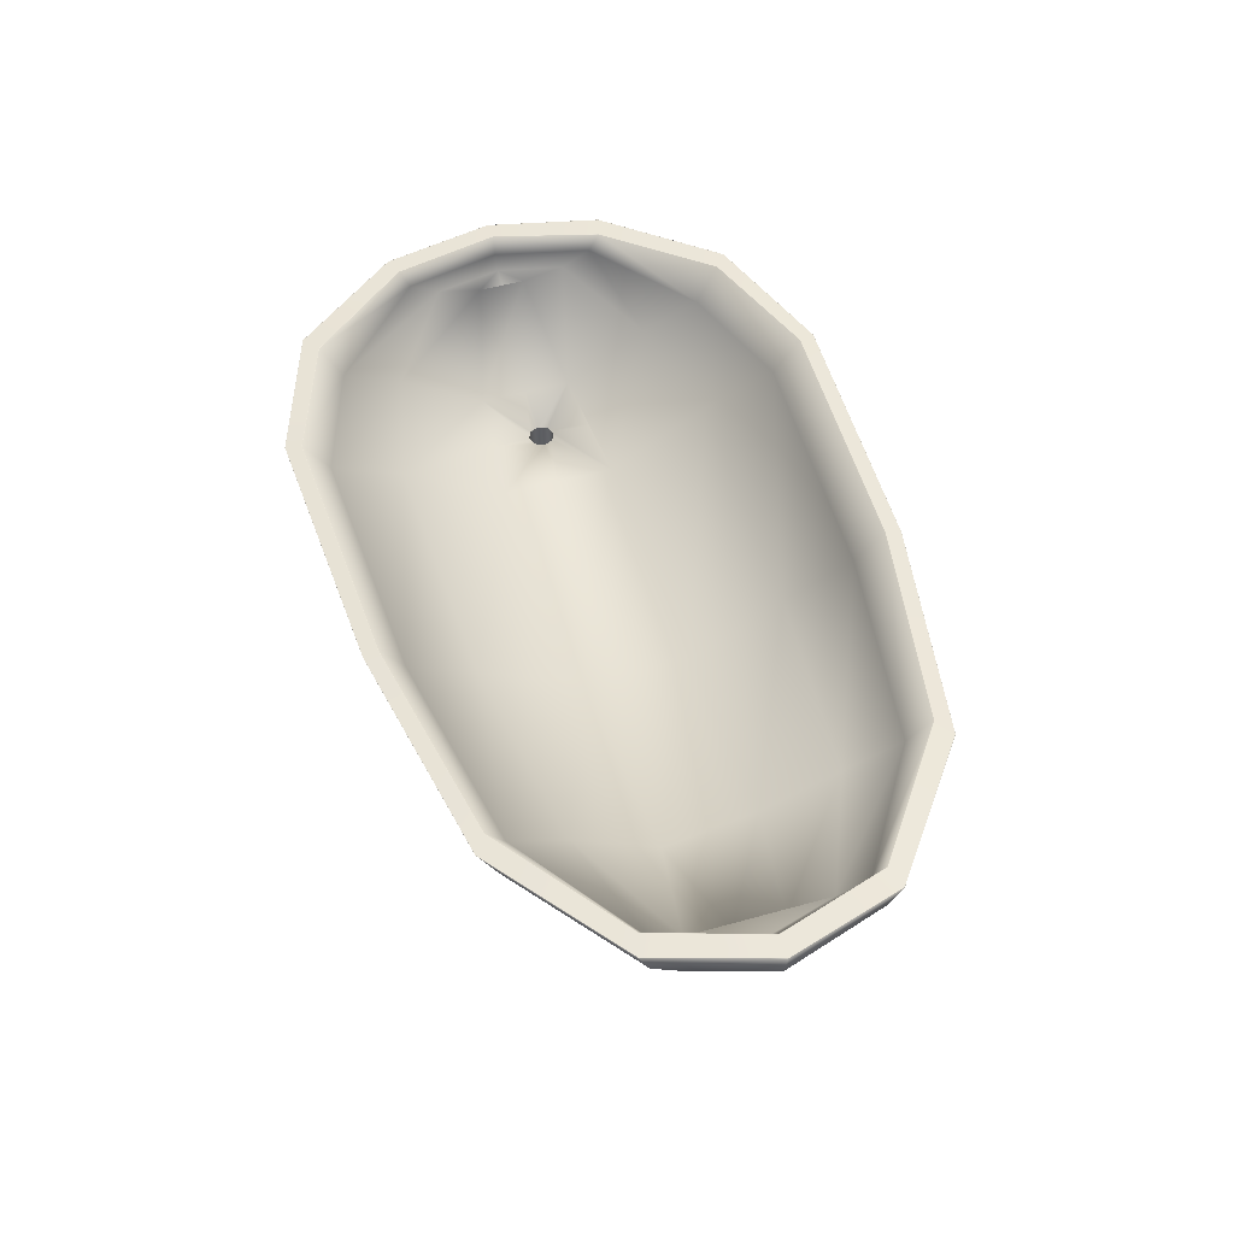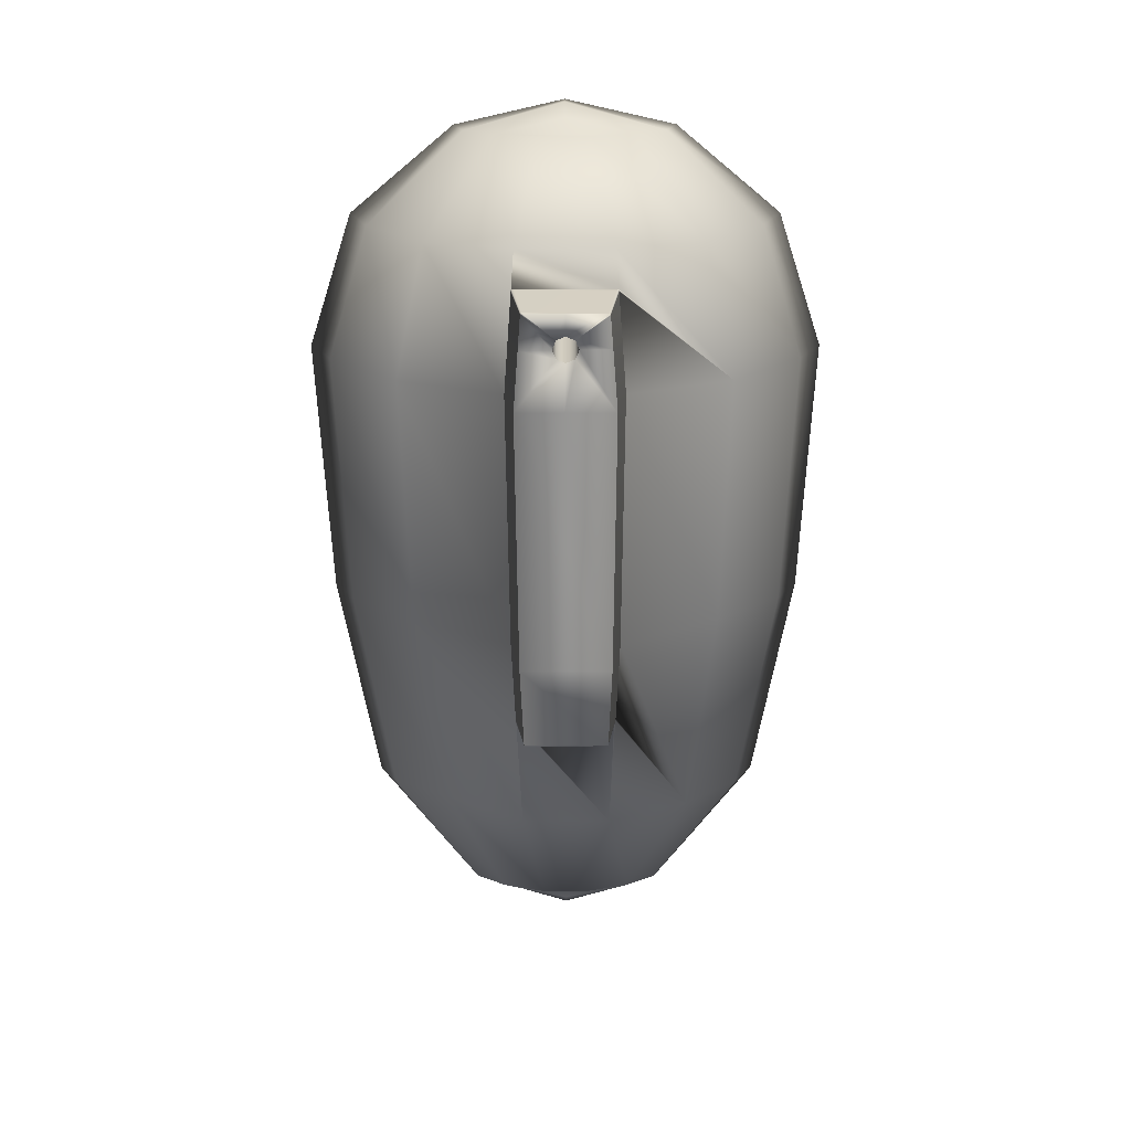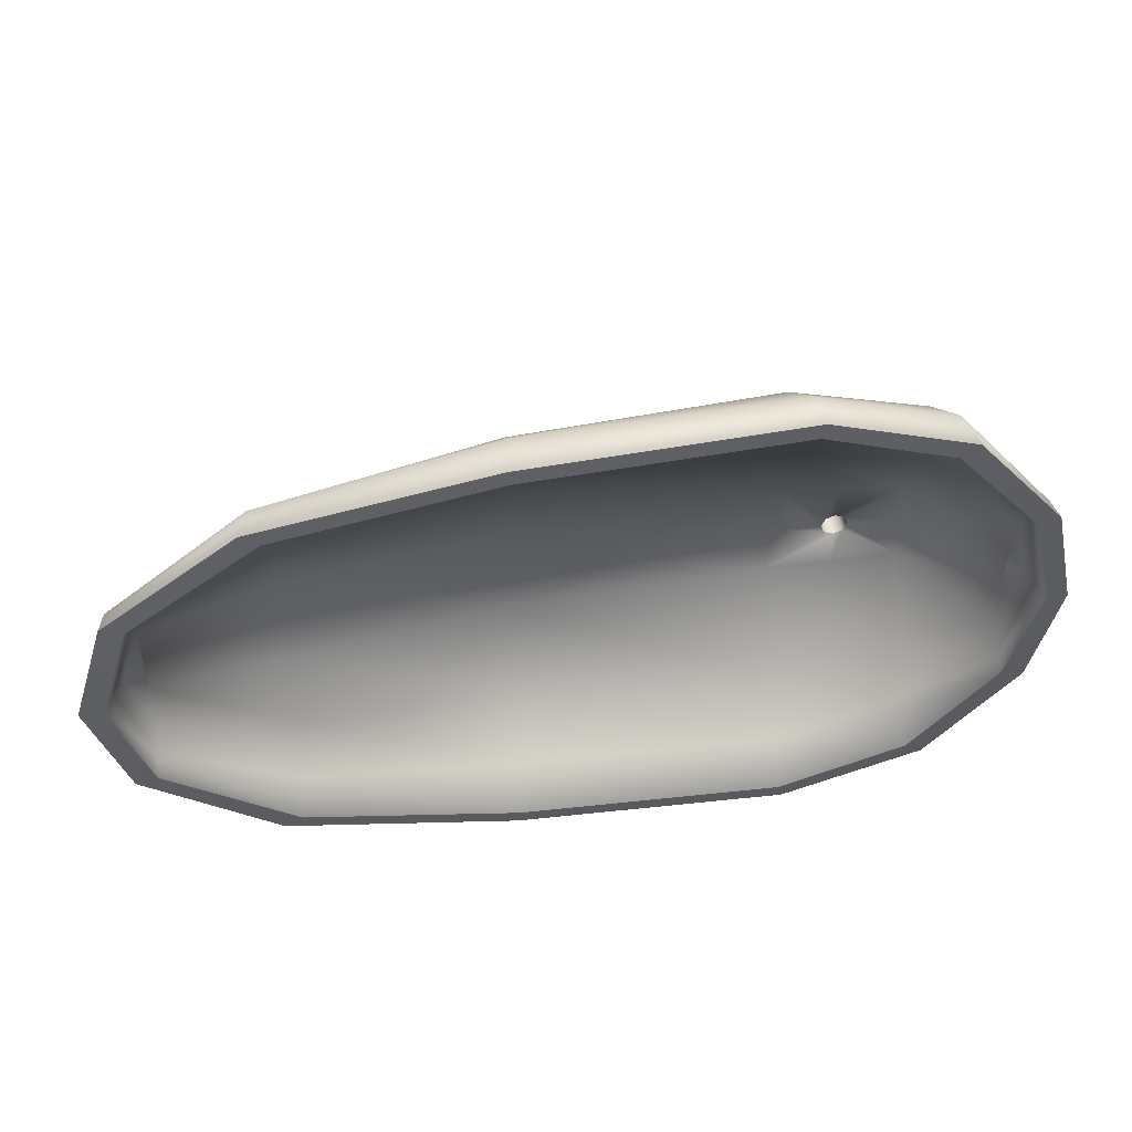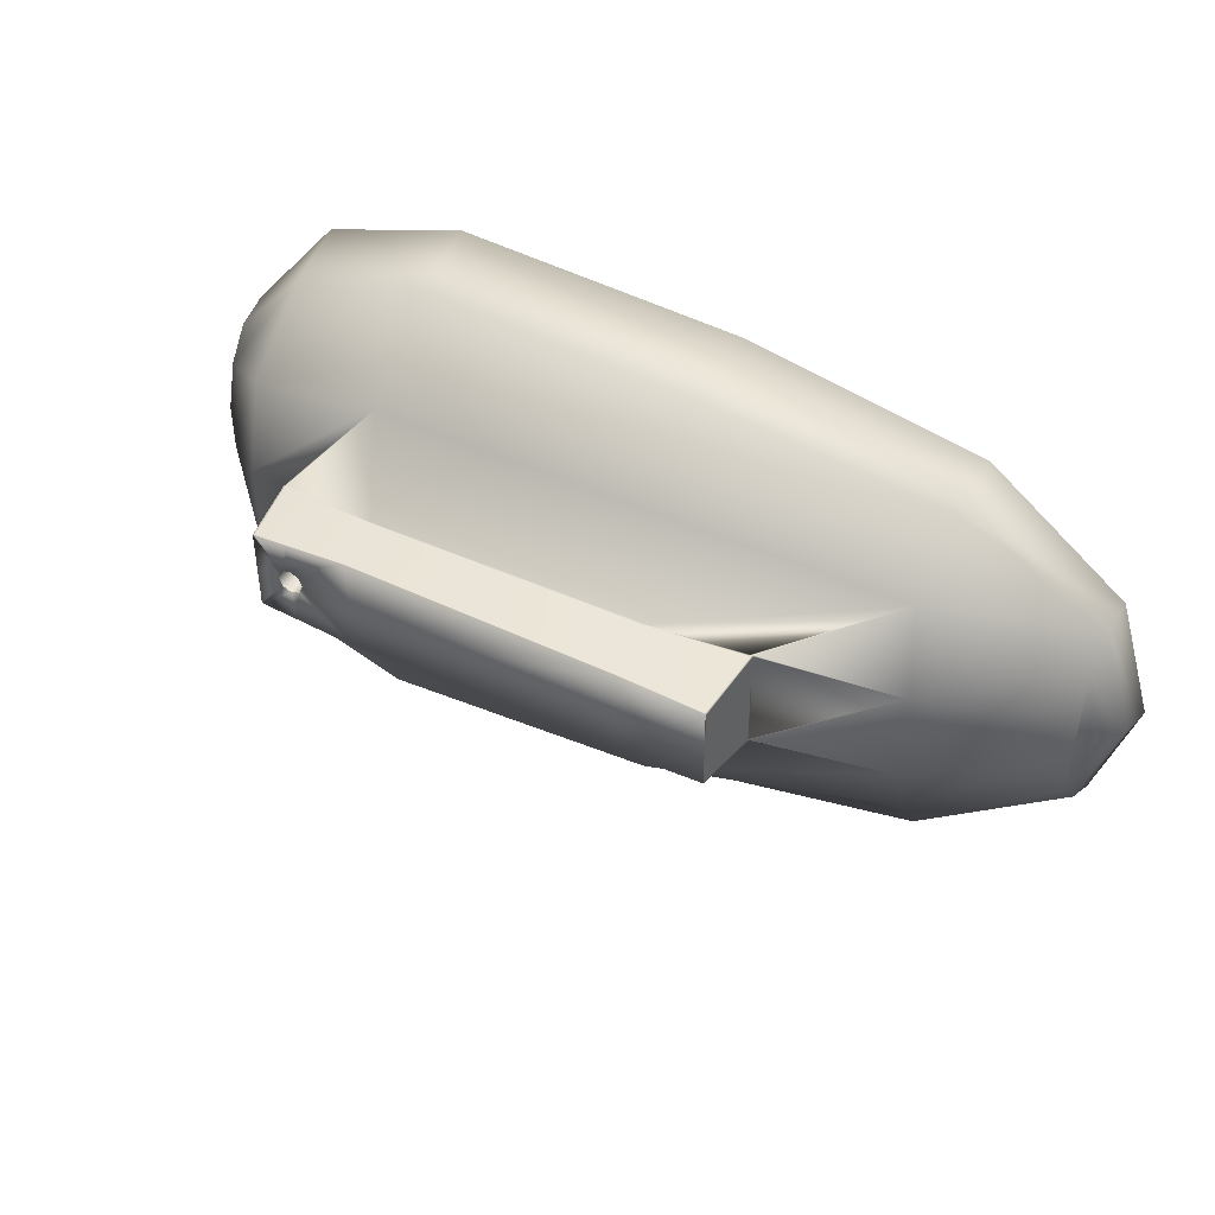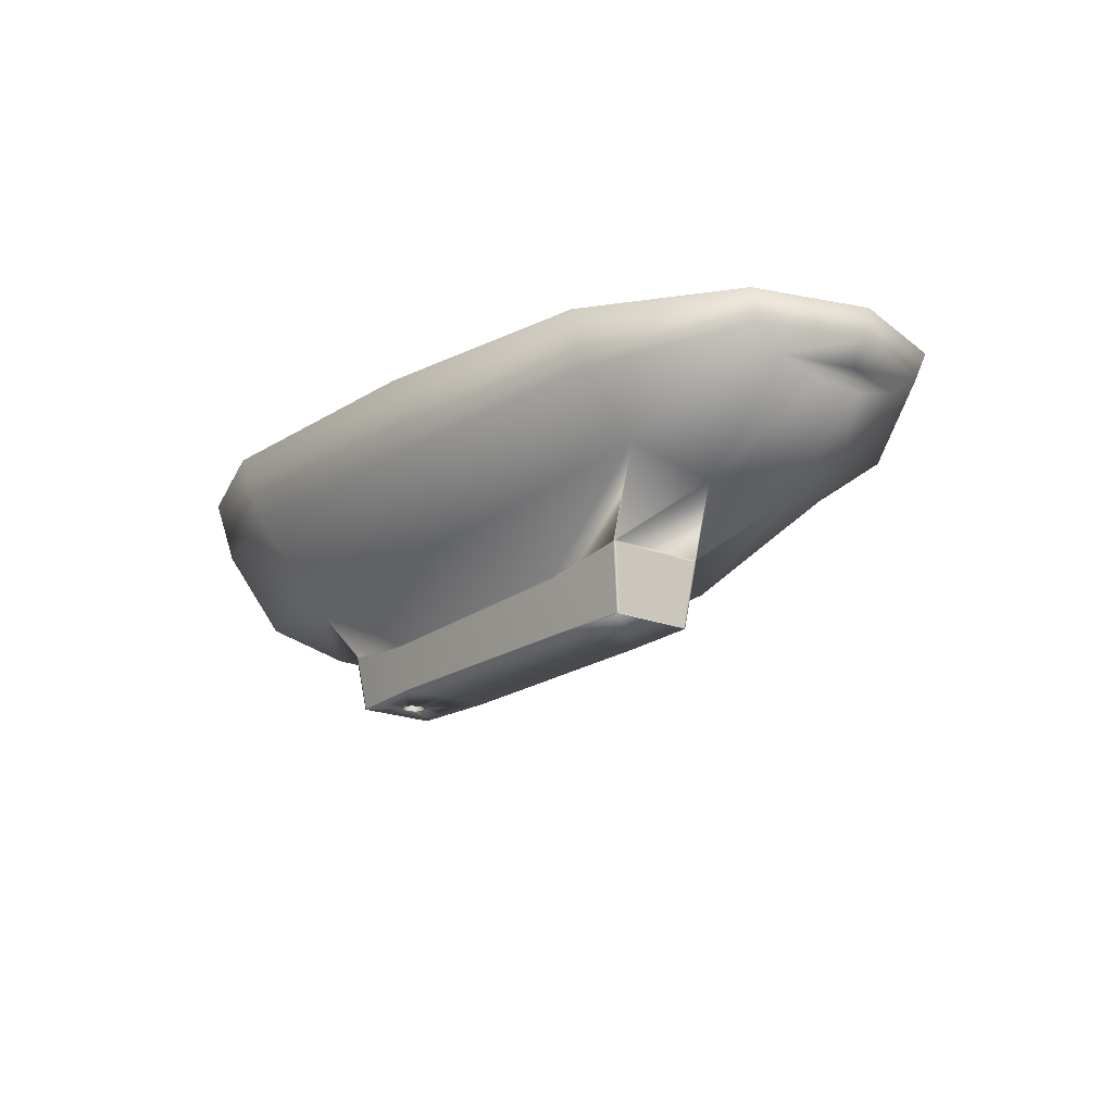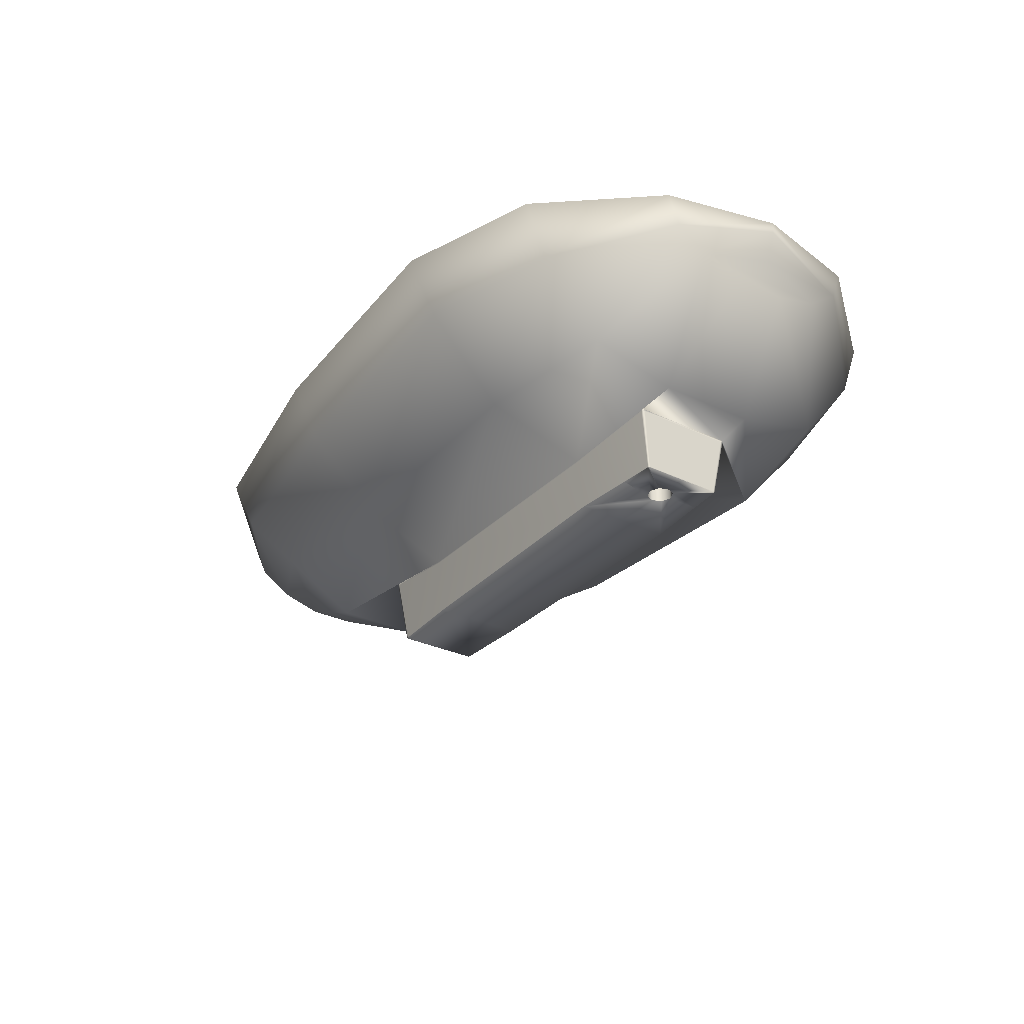
<metadata>
{"format":"obj","ext":"obj","renderer":"f3d","projection":"perspective","resolution":1024,"background":"white","views":[{"elev":50.2,"azim":73.0,"up":"+Y"},{"elev":-67.5,"azim":-89.9,"up":"+Y"},{"elev":48.7,"azim":171.1,"up":"+Z"},{"elev":44.2,"azim":29.0,"up":"+Z"},{"elev":-19.4,"azim":52.3,"up":"+Y"},{"elev":-30.9,"azim":-124.5,"up":"+Y"}]}
</metadata>
<code>
v  12.84 115.6 -43.54
v  12.49 113.8 -43.54
v  10.38 113.8 -49.93
v  10.63 115.6 -50.63
v  10.63 115.6 -36.45
v  2.382 115.6 -30.24
v  1.852 112.5 -31.56
v  10.38 113.8 -37.15
v  1.628 109 -35.25
v  10.26 112.4 -39.12
v  2.29 107.6 -40.58
v  10.32 111.6 -41.96
v  2.29 107.6 -46.5
v  10.32 111.6 -45.12
v  1.628 110.1 -51.84
v  10.26 112.4 -47.96
v  1.852 112.5 -55.53
v  2.382 115.6 -56.84
v  -12.05 115.6 -27.61
v  -12.69 111.6 -29.19
v  -12.99 107.2 -33.61
v  -12.05 105.4 -40
v  -6.246 106.3 -40.23
v  -6.082 106.3 -40.24
v  -6.081 106.3 -40.35
v  -6.033 106.3 -46.7
v  -6.032 106.3 -46.84
v  -6.199 106.3 -46.85
v  -12.05 105.4 -47.09
v  -12.99 107.2 -53.48
v  -12.69 111.6 -57.9
v  -12.05 115.6 -59.48
v  -29.17 115.6 -26.72
v  -29.41 111.8 -28.38
v  -29.53 106.6 -33.05
v  -29.17 104.9 -39.8
v  -11.86 101.8 -40.57
v  -28.98 101.8 -40.37
v  -28.98 101.8 -43.57
v  -28.98 101.8 -46.65
v  -11.86 101.8 -46.45
v  -29.17 104.9 -47.29
v  -29.53 106.6 -54.03
v  -29.41 111.8 -58.7
v  -29.17 115.6 -60.37
v  -38.02 115.6 -29.66
v  -38.05 111.9 -31.03
v  -38.06 107.2 -34.88
v  -38.03 105.9 -40.45
v  -35.57 105.7 -40.27
v  -35.43 105.6 -40.26
v  -35.44 105.6 -46.82
v  -35.59 105.7 -46.81
v  -38.03 105.9 -46.63
v  -38.06 107.2 -52.2
v  -38.05 111.9 -56.05
v  -38.02 115.6 -57.43
v  -43.69 115.6 -36.45
v  -43.69 113.6 -37.15
v  -43.69 112.2 -39.12
v  -43.69 111.4 -41.96
v  -43.69 111.4 -45.12
v  -43.69 112.2 -47.96
v  -43.69 113.6 -49.93
v  -43.69 115.6 -50.63
v  -45.29 115.6 -43.54
v  -45.24 114.9 -43.56
v  11.42 115.7 -43.54
v  10.81 114.5 -43.51
v  9.019 114.5 -37.53
v  9.265 115.7 -36.87
v  0.7157 113.6 -32.26
v  1.232 115.7 -31.02
v  8.906 113.5 -39.38
v  0.4979 112 -35.74
v  8.963 113 -42.06
v  1.142 110 -40.76
v  8.963 113 -45.03
v  1.142 111.1 -46.33
v  8.906 113.5 -47.7
v  0.4979 112 -51.35
v  9.019 114.5 -49.55
v  0.7157 113.6 -54.82
v  9.265 115.7 -50.22
v  1.232 115.7 -56.06
v  -12.83 113 -30.03
v  -12.21 115.7 -28.55
v  -13.13 110.5 -34.19
v  -12.21 108.4 -40.21
v  -12.21 108.4 -46.88
v  -13.13 110.5 -52.89
v  -12.83 113 -57.05
v  -12.21 115.7 -58.54
v  -29.12 113.2 -29.28
v  -28.88 115.7 -27.71
v  -29.23 111.1 -33.67
v  -28.88 107.8 -40.02
v  -28.88 107.8 -47.07
v  -28.88 107.8 -43.45
v  -29.23 111.1 -53.41
v  -29.12 113.2 -57.81
v  -28.88 115.7 -59.38
v  -36.92 113 -31.77
v  -36.9 115.7 -30.47
v  -36.94 111.4 -35.39
v  -32.88 108 -40.33
v  -36.9 108.2 -40.63
v  -36.94 111.4 -51.69
v  -36.9 108.2 -46.45
v  -32.93 108 -46.75
v  -36.92 113 -55.32
v  -36.9 115.7 -56.61
v  -42.42 114.3 -37.53
v  -42.42 115.7 -36.87
v  -42.42 113.3 -39.38
v  -42.37 112.8 -42.16
v  -42.18 113.5 -47.7
v  -42.18 113 -45.03
v  -42.18 114.5 -49.55
v  -42.18 115.7 -50.22
v  -43.98 115.7 -43.54
v  -43.68 114.4 -43.55
v  2.369 115.6 -56.84
v  10.62 115.6 -50.63
v  12.83 115.6 -43.54
v  10.62 115.6 -36.46
v  2.369 115.6 -30.25
v  -12.21 115.7 -28.53
v  1.258 115.7 -31.01
v  1.258 115.7 -56.08
v  -12.21 115.7 -58.56
v  -28.89 115.7 -59.4
v  -36.92 115.7 -56.63
v  -42.21 115.7 -50.22
v  -44.01 115.7 -43.54
v  -43.67 115.6 -36.46
v  -45.27 115.6 -43.54
v  -42.45 115.7 -36.86
v  -36.92 115.7 -30.46
v  -29.16 115.6 -26.73
v  -38.01 115.6 -29.67
v  -12.05 115.6 -27.62
v  9.295 115.7 -50.22
v  11.45 115.7 -43.54
v  9.295 115.7 -36.86
v  -12.05 115.6 -59.47
v  -29.16 115.6 -60.36
v  -38.01 115.6 -57.42
v  -43.67 115.6 -50.63
v  -28.89 115.7 -27.69
v  -35.59 105.7 -46.65
v  -35.57 105.7 -40.39
v  -6.556 101.8 -40.82
v  -6.674 101.8 -40.81
v  -6.606 101.8 -46.21
v  -6.507 101.8 -46.21
v  -6.508 101.8 -46.1
v  -6.555 101.8 -40.95
v  -6.244 106.2 -40.23
v  -6.096 106.2 -40.24
v  -29.16 104.8 -39.8
v  -12.04 105.3 -40
v  -35.43 105.5 -40.26
v  -35.57 105.5 -46.81
v  -35.57 105.5 -46.63
v  -35.45 105.5 -46.82
v  -12.04 105.3 -47.09
v  -29.16 104.8 -47.29
v  -6.198 106.2 -46.85
v  -6.048 106.2 -46.7
v  -6.047 106.2 -46.84
v  -6.675 101.8 -40.81
v  -6.55 101.8 -40.82
v  -28.98 101.8 -40.37
v  -11.87 101.8 -40.57
v  -35.03 101.8 -40.84
v  -35.15 101.8 -46.18
v  -35.15 101.8 -46.09
v  -35.05 101.8 -46.19
v  -11.87 101.8 -46.45
v  -28.98 101.8 -46.65
v  -6.606 101.8 -46.21
v  -6.502 101.8 -46.1
v  -6.501 101.8 -46.21
v  -35.03 101.8 -40.84
v  -32.93 101.8 -40.68
v  -35.15 101.8 -46.18
v  -35.15 101.8 -46.08
v  -35.05 101.8 -46.19
v  -6.096 106.2 -40.35
v  -6.549 101.8 -40.95
v  -32.85 101.8 -46.35
v  -35.14 101.8 -43.51
v  -35.13 101.8 -40.95
v  -35.13 101.8 -40.94
v  -35.56 105.5 -40.4
v  -35.13 101.8 -40.85
v  -35.13 101.8 -40.85
v  -35.55 105.5 -40.27
v  -32.08 108 -43.5
v  -32.32 108 -44.08
v  -32.32 108 -44.08
v  -32.08 108 -43.5
v  -32.9 108 -44.32
v  -32.9 108 -44.32
v  -33.48 108 -44.08
v  -33.48 108 -44.08
v  -33.72 108 -43.5
v  -33.72 108 -43.5
v  -33.48 108 -42.92
v  -33.48 108 -42.92
v  -32.9 108 -42.68
v  -32.9 108 -42.68
v  -32.32 108 -42.92
v  -32.32 108 -42.92
v  -36.9 108.2 -43.57
v  -33.48 101.8 -44.08
v  -33.72 101.8 -43.5
v  -32.9 101.8 -44.32
v  -32.32 101.8 -44.08
v  -32.08 101.8 -43.5
v  -32.32 101.8 -42.92
v  -32.9 101.8 -42.68
v  -33.48 101.8 -42.92
v  -32.32 101.8 -44.08
v  -32.08 101.8 -43.5
v  -32.9 101.8 -44.32
v  -33.48 101.8 -44.08
v  -33.72 101.8 -43.5
v  -33.48 101.8 -42.92
v  -32.9 101.8 -42.68
v  -32.32 101.8 -42.92
v  -42.27 112.9 -43.6
v  -43.16 113.4 -43.57
v  10.17 113.5 -43.5
v  11.28 112.4 -43.56
v  -44.58 113 -43.52
o Sphere001
g Sphere001
f 1 2 3 4
f 5 6 7 8
f 8 7 9 10
f 10 9 11 12
f 12 11 13 14
f 14 13 15 16
f 16 15 17 3
f 3 17 18 4
f 6 19 20 7
f 7 20 21 9
f 9 21 22 23 24 11
f 11 24 25 26 27 13
f 13 27 28 29 30 15
f 15 30 31 17
f 17 31 32 18
f 19 33 34 20
f 20 34 35 21
f 21 35 36 22
f 37 38 39 40 41
f 29 42 43 30
f 30 43 44 31
f 31 44 45 32
f 33 46 47 34
f 34 47 48 35
f 35 48 49 50 51 36
f 42 52 53 54 55 43
f 43 55 56 44
f 44 56 57 45
f 46 58 59 47
f 47 59 60 48
f 48 60 61 49
f 49 61 62 54
f 54 62 63 55
f 55 63 64 56
f 56 64 65 57
f 66 67 59 58
f 68 69 70 71
f 71 70 72 73
f 70 74 75 72
f 74 76 77 75
f 76 78 79 77
f 78 80 81 79
f 80 82 83 81
f 82 84 85 83
f 73 72 86 87
f 72 75 88 86
f 75 77 89 88
f 77 79 90 89
f 79 81 91 90
f 81 83 92 91
f 83 85 93 92
f 87 86 94 95
f 86 88 96 94
f 88 89 97 96
f 89 90 98 99 97
f 90 91 100 98
f 91 92 101 100
f 92 93 102 101
f 95 94 103 104
f 94 96 105 103
f 96 97 106 107 105
f 98 100 108 109 110
f 100 101 111 108
f 101 102 112 111
f 104 103 113 114
f 103 105 115 113
f 105 107 116 115
f 109 108 117 118
f 108 111 119 117
f 111 112 120 119
f 121 122 119 120
f 4 18 123 124
f 1 4 124 125
f 5 1 125 126
f 6 5 126 127
f 73 87 128 129
f 93 85 130 131
f 102 93 131 132
f 112 102 132 133
f 120 112 133 134
f 121 120 134 135
f 66 58 136 137
f 104 114 138 139
f 46 33 140 141
f 33 19 142 140
f 130 85 84 143
f 143 84 68 144
f 144 68 71 145
f 145 71 73 129
f 128 142 127 129
f 130 123 146 131
f 131 146 147 132
f 132 147 148 133
f 133 148 149 134
f 134 149 137 135
f 138 114 121 135
f 138 136 141 139
f 150 95 104 139
f 128 87 95 150
f 123 130 143 124
f 124 143 144 125
f 125 144 145 126
f 126 145 129 127
f 136 138 135 137
f 140 150 139 141
f 142 128 150 140
f 142 19 6 127
f 123 18 32 146
f 146 32 45 147
f 147 45 57 148
f 148 57 65 149
f 149 65 66 137
f 136 58 46 141
f 50 49 54 53 151 152
f 153 154 37 41 155 156 157 158
f 24 23 159 160
f 22 36 161 162
f 36 51 163 161
f 151 53 164 165
f 53 52 166 164
f 42 29 167 168
f 29 28 169 167
f 27 26 170 171
f 172 173 160 159
f 161 174 175 162
f 176 174 161 163
f 164 177 178 165
f 179 177 164 166
f 167 180 181 168
f 182 180 167 169
f 183 184 171 170
f 154 153 173 172
f 174 38 37 175
f 185 186 38 174 176
f 177 187 188 178
f 189 187 177 179
f 180 41 40 181
f 155 41 180 182
f 157 156 184 183
f 25 24 160 190
f 190 160 173 191
f 191 173 153 158
f 26 25 190 170
f 170 190 191 183
f 183 191 158 157
f 28 27 171 169
f 169 171 184 182
f 182 184 156 155
f 52 42 168 166
f 166 168 181 179
f 179 181 40 192 189
f 188 193 194 195 178
f 178 195 196 165
f 165 196 152 151
f 194 197 198 195
f 195 198 199 196
f 196 199 50 152
f 51 50 199 163
f 163 199 198 176
f 176 198 197 185
f 23 22 162 159
f 159 162 175 172
f 172 175 37 154
f 200 201 202 203
f 201 204 205 202
f 204 206 207 205
f 206 208 209 207
f 208 210 211 209
f 210 212 213 211
f 212 214 215 213
f 214 200 203 215
f 110 109 206 204
f 98 110 204 201
f 109 216 208 206
f 216 107 210 208
f 107 106 212 210
f 106 97 214 212
f 97 99 200 214
f 99 98 201 200
f 193 188 217 218
f 189 192 219 217
f 189 217 217 188 187 189
f 192 40 220 219
f 40 39 221 220
f 39 38 222 221
f 38 186 223 222
f 186 185 224 223
f 194 193 218 224
f 197 194 194 224 185 197
f 225 220 221 226
f 227 219 220 225
f 228 217 219 227
f 229 218 217 228
f 230 224 218 229
f 231 223 224 230
f 232 222 223 231
f 226 221 222 232
f 202 225 226 203
f 205 227 225 202
f 207 228 227 205
f 209 229 228 207
f 211 230 229 209
f 213 231 230 211
f 215 232 231 213
f 203 226 232 215
f 118 233 116 107 216 109
f 118 117 234 233
f 113 115 234 122
f 234 115 116 233
f 234 117 119 122
f 121 114 113 122
f 80 78 76 74 235
f 235 74 70 69
f 68 84 82 69
f 69 82 80 235
f 10 12 14 16 236
f 236 16 3 2
f 1 5 8 2
f 2 8 10 236
f 63 62 61 60 237
f 237 60 59 67
f 66 65 64 67
f 67 64 63 237

</code>
